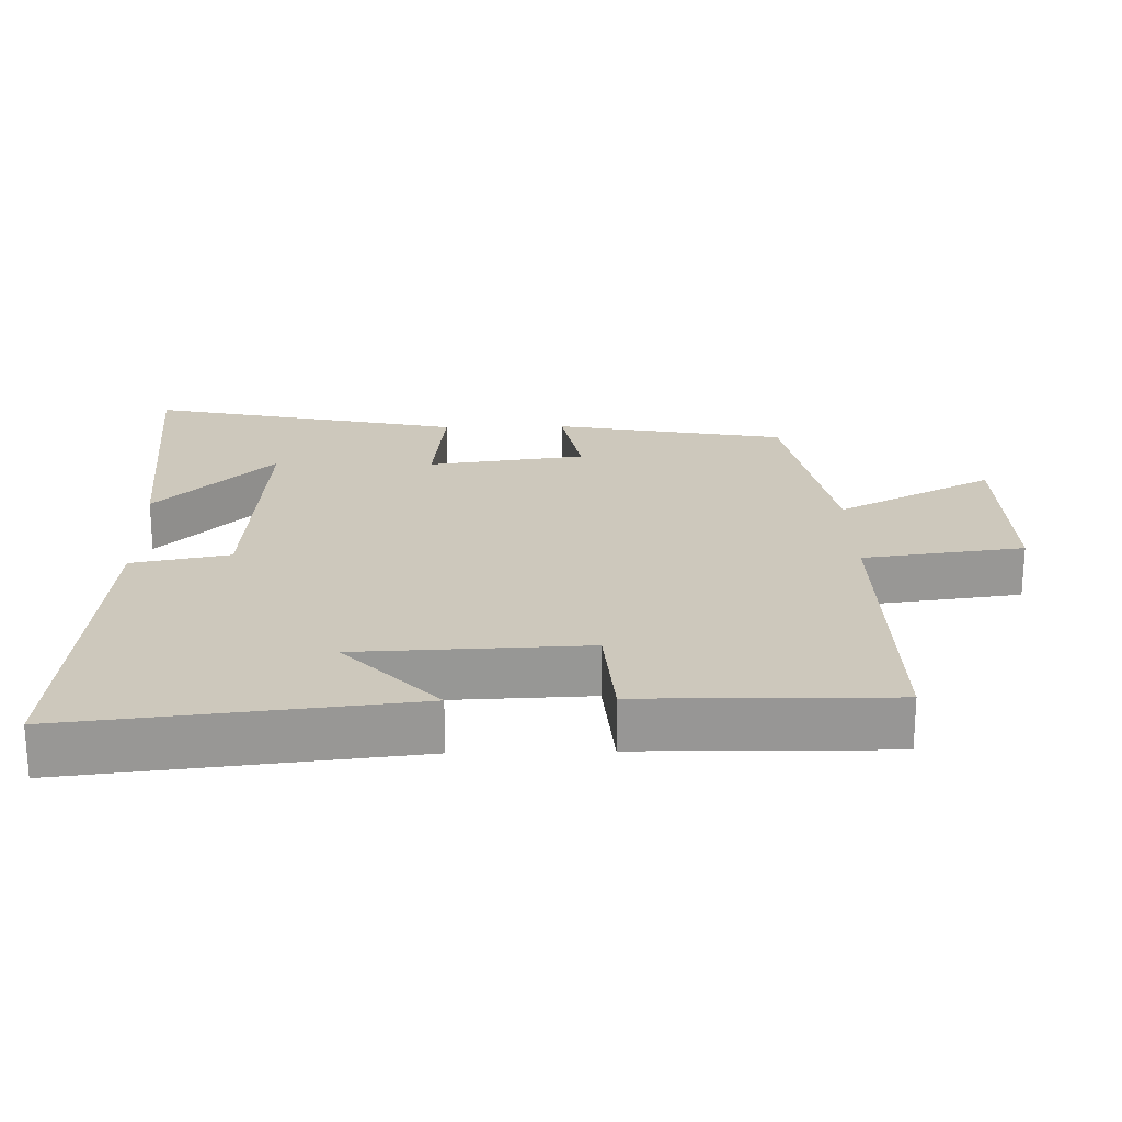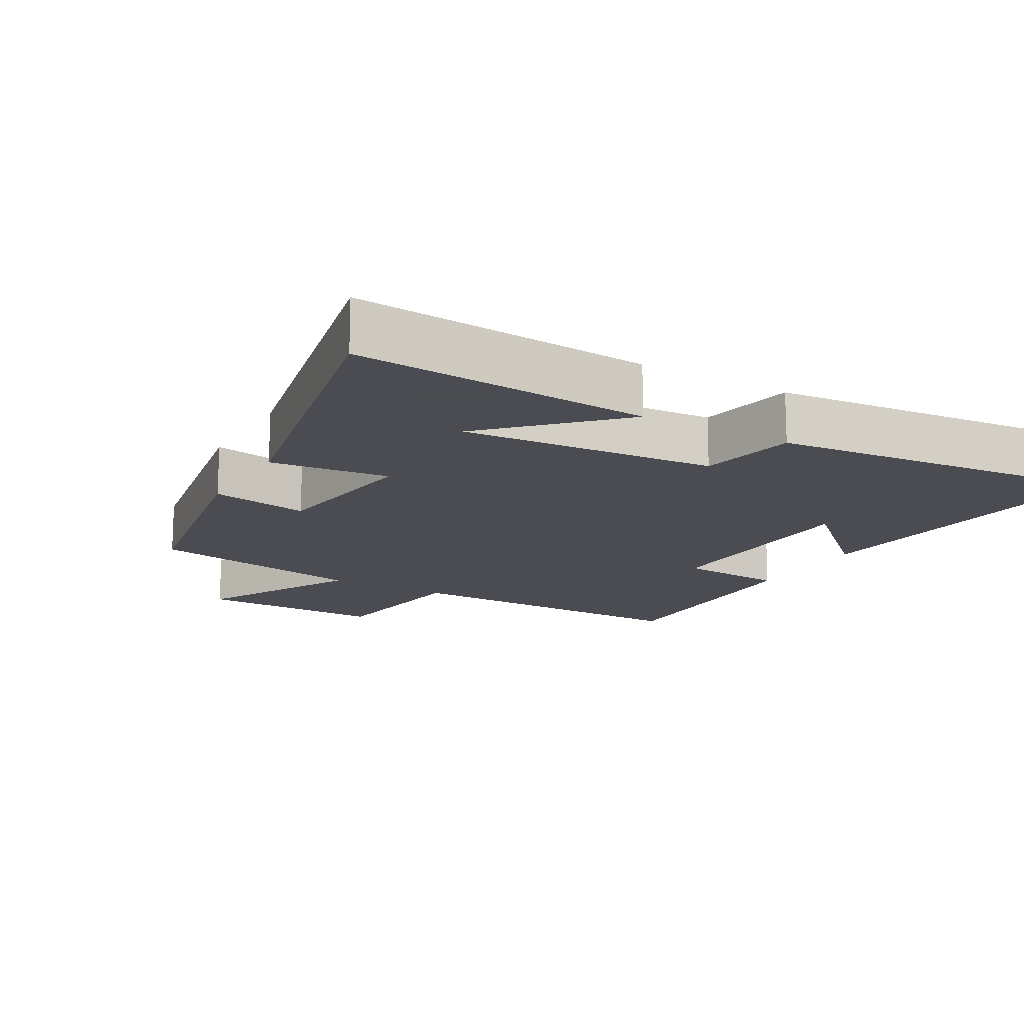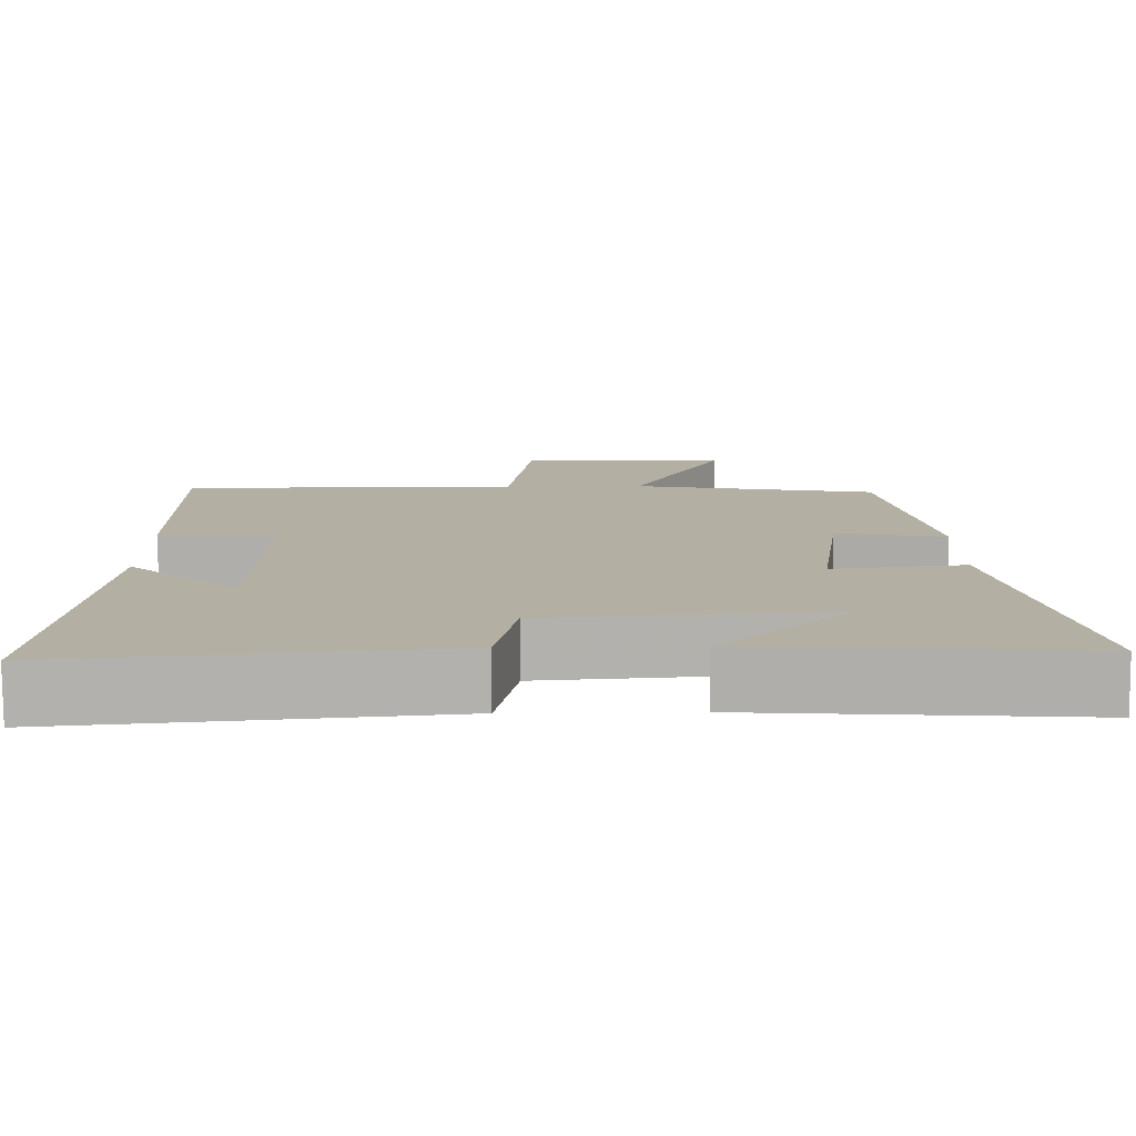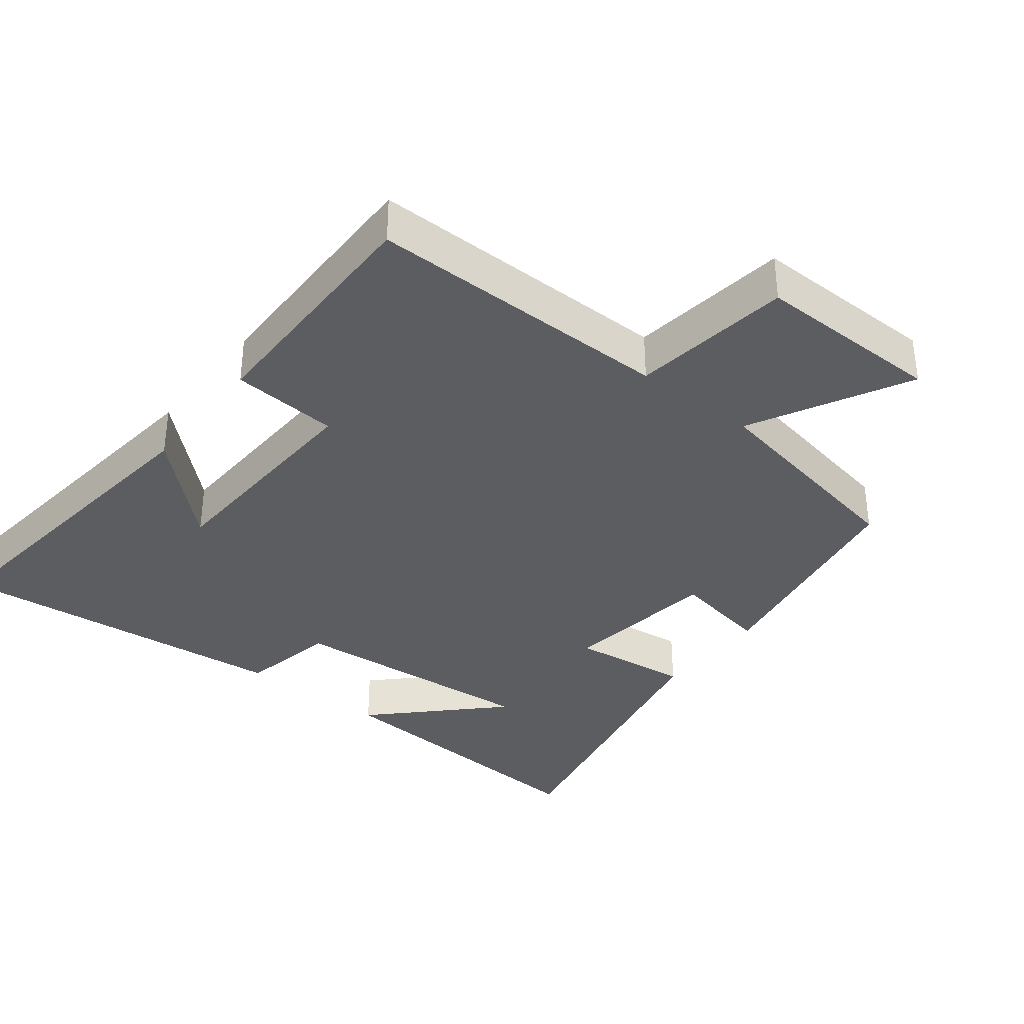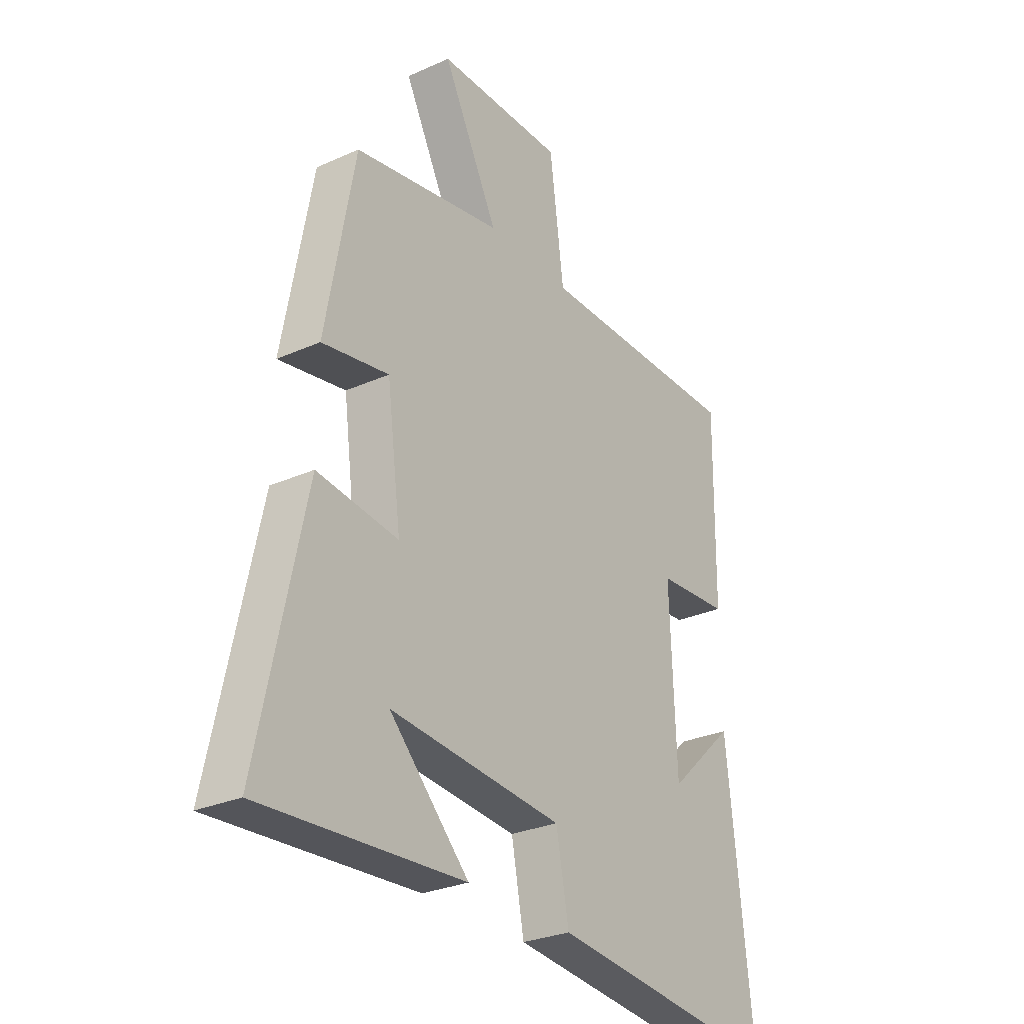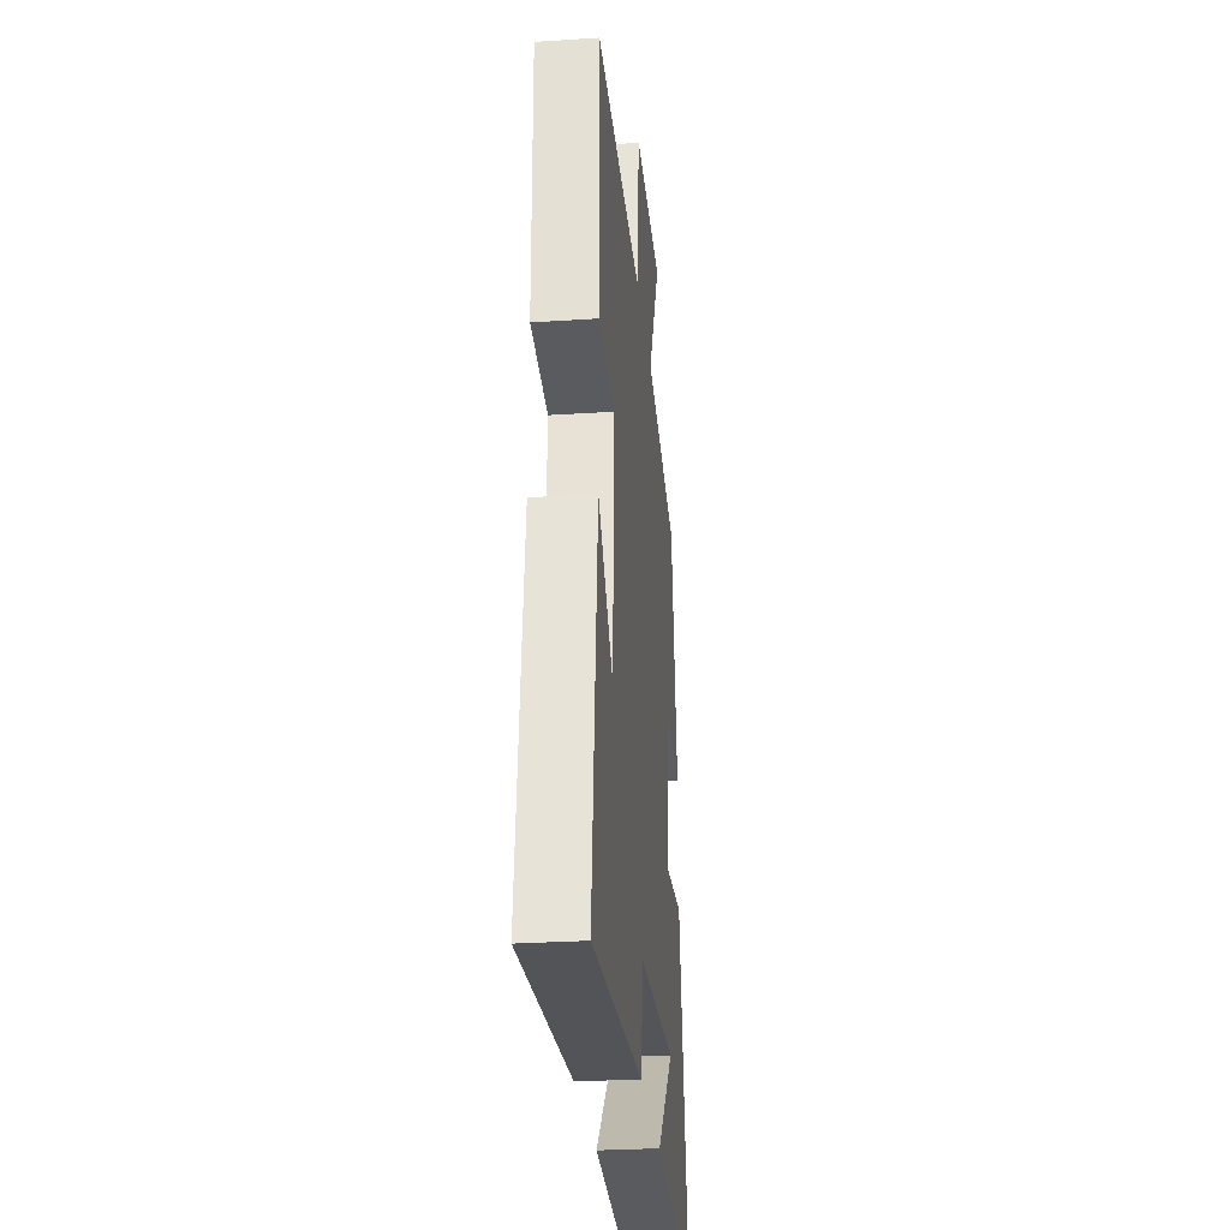
<metadata>
{"format":"obj","ext":"obj","renderer":"f3d","projection":"perspective","resolution":1024,"background":"white","views":[{"elev":22.2,"azim":-91.4,"up":"+Y"},{"elev":-15.3,"azim":150.2,"up":"+Y"},{"elev":-78.7,"azim":0.3,"up":"+Z"},{"elev":-35.6,"azim":-38.1,"up":"+Y"},{"elev":-28.6,"azim":123.9,"up":"+Z"},{"elev":-28.7,"azim":-84.4,"up":"+Z"}]}
</metadata>
<code>
v -0.553 0.07 -0.548
v -0.5 0.07 -0.06
v -0.357 0.07 -0.194
v -0.345 0.07 0.134
v -0.5 0.07 0.146
v -0.505 0.07 0.504
v -0.062 0.07 0.5
v -0.032 0.07 0.732
v 0.24 0.07 0.728
v 0.122 0.07 0.5
v 0.439 0.07 0.44
v 0.5 0.07 0.105
v 0.358 0.07 0.131
v 0.328 0.07 -0.097
v 0.5 0.07 -0.077
v 0.597 0.07 -0.531
v 0.169 0.07 -0.5
v 0.338 0.07 -0.331
v -0.03 0.07 -0.359
v -0.057 0.07 -0.5
v -0.553 0 -0.548
v -0.5 0 -0.06
v -0.357 0 -0.194
v -0.345 0 0.134
v -0.5 0 0.146
v -0.505 0 0.504
v -0.062 0 0.5
v -0.032 0 0.732
v 0.24 0 0.728
v 0.122 0 0.5
v 0.439 0 0.44
v 0.5 0 0.105
v 0.358 0 0.131
v 0.328 0 -0.097
v 0.5 0 -0.077
v 0.597 0 -0.531
v 0.169 0 -0.5
v 0.338 0 -0.331
v -0.03 0 -0.359
v -0.057 0 -0.5
f 19 20 1
f 16 17 18
f 14 15 16 18
f 14 18 19
f 13 14 19 1
f 10 11 12 13
f 7 8 9 10
f 7 10 13
f 4 5 6 7
f 3 4 7 13
f 1 2 3
f 1 3 13
f 21 40 39
f 38 37 36
f 38 36 35 34
f 39 38 34
f 21 39 34 33
f 33 32 31 30
f 30 29 28 27
f 33 30 27
f 27 26 25 24
f 33 27 24 23
f 23 22 21
f 33 23 21
f 1 21 22 2
f 2 22 23 3
f 3 23 24 4
f 4 24 25 5
f 5 25 26 6
f 6 26 27 7
f 7 27 28 8
f 8 28 29 9
f 9 29 30 10
f 10 30 31 11
f 11 31 32 12
f 12 32 33 13
f 13 33 34 14
f 14 34 35 15
f 15 35 36 16
f 16 36 37 17
f 17 37 38 18
f 18 38 39 19
f 19 39 40 20
f 20 40 21 1

</code>
